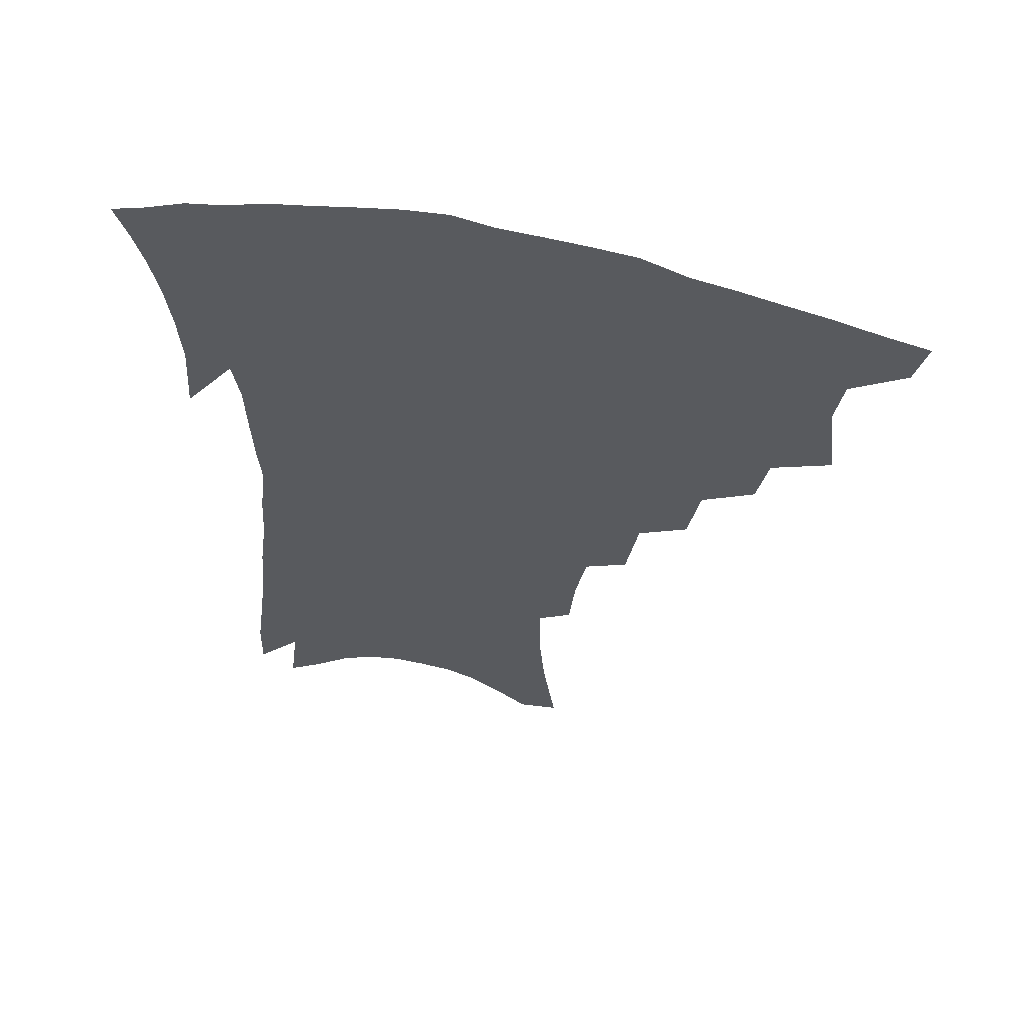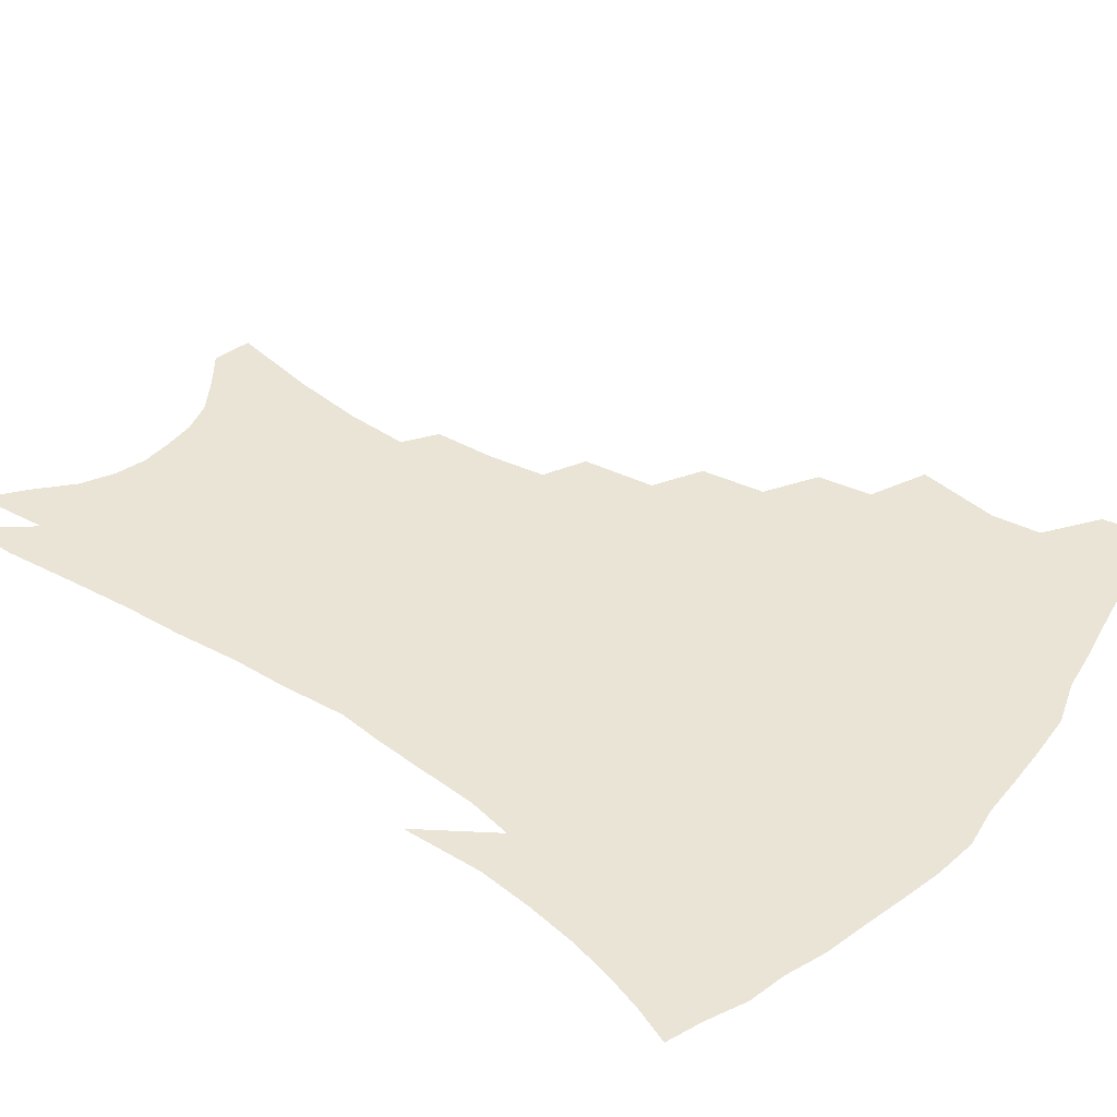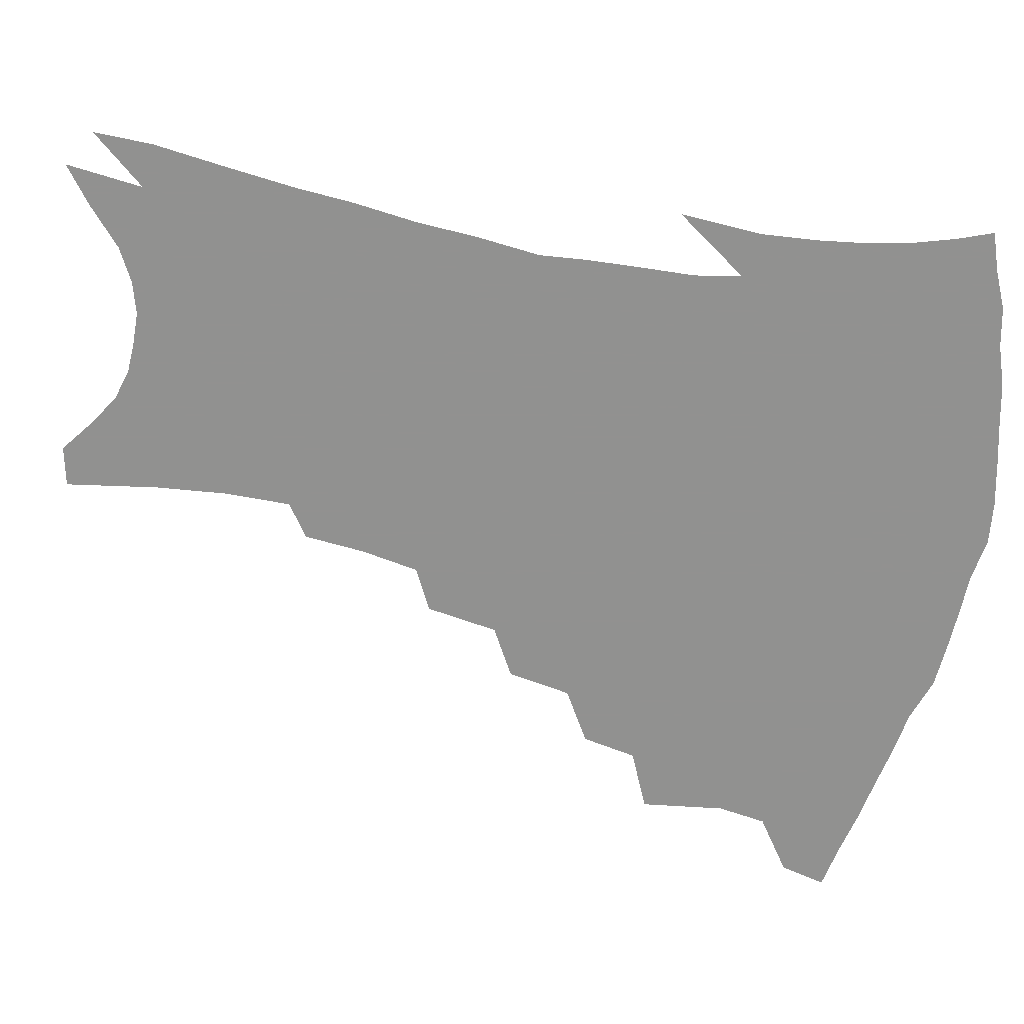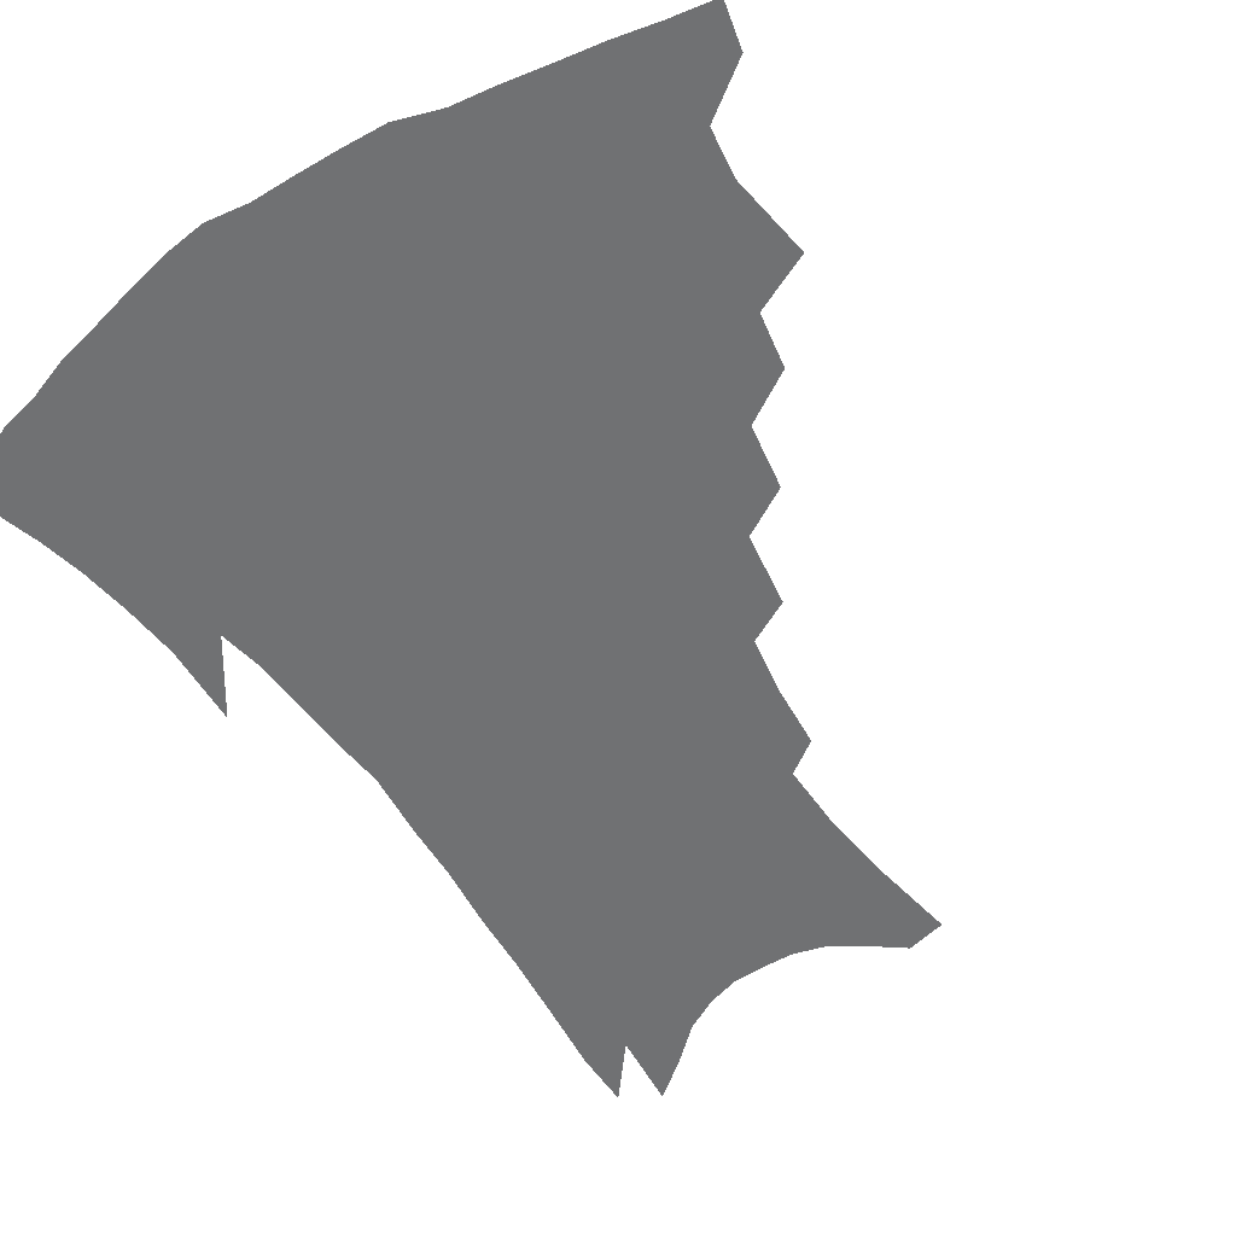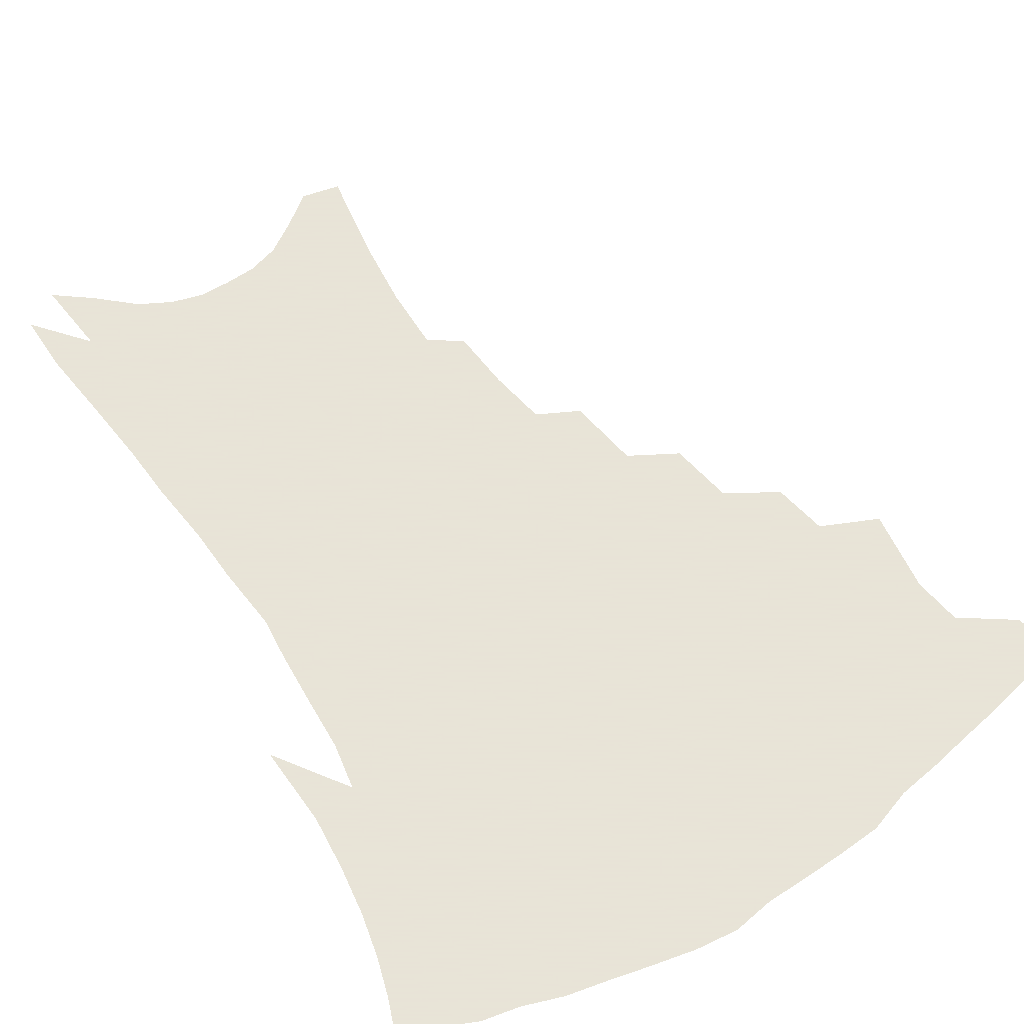
<metadata>
{"format":"obj","ext":"obj","renderer":"f3d","projection":"perspective","resolution":1024,"background":"white","views":[{"elev":59.4,"azim":-167.4,"up":"+Y"},{"elev":43.6,"azim":128.6,"up":"+Z"},{"elev":-66.0,"azim":79.5,"up":"+Z"},{"elev":-55.1,"azim":-145.7,"up":"+Z"},{"elev":61.4,"azim":148.2,"up":"+Z"}]}
</metadata>
<code>
v 445.6 392.2 0
v 441.7 407.3 0
v 462.5 336.6 0
v 465.8 364.1 0
v 463.2 380.2 0
v 460.6 395.4 0
v 456.9 410.3 0
v 485.1 310.3 0
v 481.5 328.3 0
v 482.9 353.4 0
v 481.1 369.8 0
v 478 384.2 0
v 474.8 398.7 0
v 471.3 413.7 0
v 506.1 279.3 0
v 502.2 300.4 0
v 501.2 324.6 0
v 498.2 340.5 0
v 497.8 359.3 0
v 495.3 373.7 0
v 492.4 387.4 0
v 489.2 401.7 0
v 486.1 416.5 0
v 526.1 246.7 0
v 522.1 270.5 0
v 518 290.2 0
v 516.2 313.6 0
v 514.9 332.5 0
v 513.7 349.4 0
v 510.9 362.4 0
v 508.8 376.5 0
v 506.2 390.2 0
v 503.6 404.1 0
v 500.4 419.4 0
v 545.5 200.5 0
v 543.6 220.7 0
v 540 239.8 0
v 536.1 261.2 0
v 532.9 281.4 0
v 529.9 298.5 0
v 528.2 317.2 0
v 527.8 337.4 0
v 526.3 352.2 0
v 524.4 365.6 0
v 522.3 379.1 0
v 520 392.8 0
v 517.4 407.2 0
v 514.9 421.7 0
v 550.1 117.9 0
v 554.5 148 0
v 556.6 171.6 0
v 556.5 193.2 0
v 555 215.3 0
v 552.2 231.8 0
v 549.2 251.1 0
v 546.1 268.6 0
v 544.2 290.4 0
v 542.6 308.1 0
v 541.6 325.7 0
v 540.3 340.5 0
v 539.1 354.6 0
v 537.8 368.1 0
v 535.5 381.2 0
v 534 394.9 0
v 531.8 409.4 0
v 529.5 426.7 0
v 563.1 115.2 0
v 564.2 137 0
v 566.9 164.6 0
v 566.1 180.9 0
v 565.7 204 0
v 563.9 224.6 0
v 561.6 243.2 0
v 558.8 258.5 0
v 556.7 277 0
v 555.3 296.5 0
v 554.2 313.1 0
v 553.6 329.7 0
v 552.2 342.1 0
v 551.8 356.8 0
v 551 370.1 0
v 549.9 382.9 0
v 548.3 396.3 0
v 545.9 411.5 0
v 543.8 427.8 0
v 573.7 123.4 0
v 575.6 148.8 0
v 576.7 173.3 0
v 575.8 191.8 0
v 574.5 211.6 0
v 572.9 233.3 0
v 570.8 248 0
v 568.9 266.2 0
v 567.5 284.7 0
v 566.1 299.9 0
v 565.4 316.3 0
v 565.2 332.4 0
v 564.4 344.5 0
v 564.3 358.5 0
v 563.7 371.3 0
v 563 384 0
v 562.2 397 0
v 560.5 411.3 0
v 558.1 428.4 0
v 584.2 130.5 0
v 585.8 156.9 0
v 585.5 175.1 0
v 584.7 196.1 0
v 583.2 213.3 0
v 581.7 235.1 0
v 580.1 251.3 0
v 578.6 268.2 0
v 577.6 287.9 0
v 577.1 304.8 0
v 576.6 319.6 0
v 576.4 333.1 0
v 576.4 346.5 0
v 576.8 360.1 0
v 576.1 372 0
v 576 384.7 0
v 575.5 397.6 0
v 574 412.4 0
v 572.2 428.8 0
v 594.5 133.6 0
v 595.1 158.9 0
v 594.7 179.7 0
v 593.6 198.8 0
v 592.3 221.5 0
v 590.8 238.1 0
v 589.5 254.3 0
v 588.3 271.2 0
v 587.7 291.4 0
v 587.5 307.3 0
v 587.4 320 0
v 587.6 333.9 0
v 588.1 347.5 0
v 588.7 360.5 0
v 589.5 373 0
v 589.2 385 0
v 588.8 397.7 0
v 587.6 413.4 0
v 585.9 431.1 0
v 604.9 134.2 0
v 604.6 160.6 0
v 603.7 182.1 0
v 602.6 200.8 0
v 601.2 221.2 0
v 599.8 239.1 0
v 598.9 257 0
v 598.1 273.8 0
v 597.7 291.2 0
v 597.6 306.4 0
v 597.9 320.1 0
v 598.6 334.8 0
v 599.1 346.7 0
v 600.7 361.3 0
v 601.3 372.9 0
v 601.7 385 0
v 601.7 397.9 0
v 601.6 412.1 0
v 600.2 429.6 0
v 615.3 134 0
v 614.7 154.7 0
v 613.1 179.3 0
v 611.7 200.4 0
v 610.1 221.5 0
v 609.5 235.3 0
v 608.2 255.9 0
v 607.6 273.7 0
v 607.5 290.2 0
v 607.8 305.2 0
v 608.3 321.8 0
v 609.2 334 0
v 610.6 348.2 0
v 611.8 360.9 0
v 613.1 372.2 0
v 614.4 384.1 0
v 615.3 396.4 0
v 615.5 410.1 0
v 614.8 426.7 0
v 625.8 131.2 0
v 624.6 152.4 0
v 622.5 178.4 0
v 620.9 199.4 0
v 619.3 219.9 0
v 618.4 238.2 0
v 617.6 255.2 0
v 617.4 270.9 0
v 617.4 287.1 0
v 617.9 302.5 0
v 618.6 318.4 0
v 619.7 333.9 0
v 621.3 346.6 0
v 622.8 358.5 0
v 624.7 371.1 0
v 626.5 382.9 0
v 628.1 394.9 0
v 629 407.9 0
v 629 423.5 0
v 636.7 125.5 0
v 635.1 147.3 0
v 632.3 174.4 0
v 630.6 195.5 0
v 628.9 215.9 0
v 628.6 231.8 0
v 627.1 252.1 0
v 627 268 0
v 627.5 282.7 0
v 627.8 299.7 0
v 628.6 316.5 0
v 630.2 329.3 0
v 631.7 345.5 0
v 633.6 356.9 0
v 635.9 369.6 0
v 638.2 381.3 0
v 640.8 392.7 0
v 642.2 404.9 0
v 642.5 420.8 0
v 649.2 114.7 0
v 645.9 141.7 0
v 644 164.2 0
v 641.1 188.7 0
v 638.8 210.7 0
v 637.9 228.8 0
v 637.5 245.3 0
v 636.9 262.8 0
v 637.1 278.7 0
v 637.6 296.1 0
v 638.7 312 0
v 640.2 326.9 0
v 641.9 341.7 0
v 644.2 355.5 0
v 646.8 367 0
v 649.2 378.6 0
v 652.1 390.6 0
v 654.5 402 0
v 656.2 416.2 0
v 661.3 105.7 0
v 658.3 130.8 0
v 655.8 154.5 0
v 653.8 176.2 0
v 650.9 199.3 0
v 649.5 218.4 0
v 648.3 236.9 0
v 647.4 255.2 0
v 646.8 273.7 0
v 648.2 287.9 0
v 649.1 304.7 0
v 650.3 321.9 0
v 651.8 338.4 0
v 654.7 350.7 0
v 657.5 365.3 0
v 660.4 377 0
v 663.3 388.1 0
v 666.2 399.5 0
v 668.7 413.8 0
v 673.4 113.1 0
v 672.9 132.4 0
v 669.8 156.4 0
v 667.1 179 0
v 665.5 198.4 0
v 662.7 220.1 0
v 661.6 238.4 0
v 659.1 260.5 0
v 660.3 275 0
v 661 292.2 0
v 661.6 311.6 0
v 664.1 326.9 0
v 664.7 347.5 0
v 667.7 360.7 0
v 671.1 372.7 0
v 674.3 385 0
v 677.7 396.2 0
v 681.5 408.2 0
v 681.1 303 0
v 679.2 330 0
v 680.5 348.5 0
v 682.6 365.3 0
v 685.6 380 0
v 689.2 392.5 0
v 693.4 404.2 0
f 5 6 1
f 1 6 2
f 6 7 2
f 9 10 3
f 3 10 4
f 10 11 4
f 4 11 5
f 11 12 5
f 5 12 6
f 12 13 6
f 6 13 7
f 13 14 7
f 16 17 8
f 8 17 9
f 17 18 9
f 9 18 10
f 18 19 10
f 10 19 11
f 19 20 11
f 11 20 12
f 20 21 12
f 12 21 13
f 21 22 13
f 13 22 14
f 22 23 14
f 25 26 15
f 15 26 16
f 26 27 16
f 16 27 17
f 27 28 17
f 17 28 18
f 28 29 18
f 18 29 19
f 29 30 19
f 19 30 20
f 30 31 20
f 20 31 21
f 31 32 21
f 21 32 22
f 32 33 22
f 22 33 23
f 33 34 23
f 37 38 24
f 24 38 25
f 38 39 25
f 25 39 26
f 39 40 26
f 26 40 27
f 40 41 27
f 27 41 28
f 41 42 28
f 28 42 29
f 42 43 29
f 29 43 30
f 43 44 30
f 30 44 31
f 44 45 31
f 31 45 32
f 45 46 32
f 32 46 33
f 46 47 33
f 33 47 34
f 47 48 34
f 52 53 35
f 35 53 36
f 53 54 36
f 36 54 37
f 54 55 37
f 37 55 38
f 55 56 38
f 38 56 39
f 56 57 39
f 39 57 40
f 57 58 40
f 40 58 41
f 58 59 41
f 41 59 42
f 59 60 42
f 42 60 43
f 60 61 43
f 43 61 44
f 61 62 44
f 44 62 45
f 62 63 45
f 45 63 46
f 63 64 46
f 46 64 47
f 64 65 47
f 47 65 48
f 65 66 48
f 67 68 49
f 49 68 50
f 68 69 50
f 50 69 51
f 69 70 51
f 51 70 52
f 70 71 52
f 52 71 53
f 71 72 53
f 53 72 54
f 72 73 54
f 54 73 55
f 73 74 55
f 55 74 56
f 74 75 56
f 56 75 57
f 75 76 57
f 57 76 58
f 76 77 58
f 58 77 59
f 77 78 59
f 59 78 60
f 78 79 60
f 60 79 61
f 79 80 61
f 61 80 62
f 80 81 62
f 62 81 63
f 81 82 63
f 63 82 64
f 82 83 64
f 64 83 65
f 83 84 65
f 65 84 66
f 84 85 66
f 67 86 68
f 86 87 68
f 68 87 69
f 87 88 69
f 69 88 70
f 88 89 70
f 70 89 71
f 89 90 71
f 71 90 72
f 90 91 72
f 72 91 73
f 91 92 73
f 73 92 74
f 92 93 74
f 74 93 75
f 93 94 75
f 75 94 76
f 94 95 76
f 76 95 77
f 95 96 77
f 77 96 78
f 96 97 78
f 78 97 79
f 97 98 79
f 79 98 80
f 98 99 80
f 80 99 81
f 99 100 81
f 81 100 82
f 100 101 82
f 82 101 83
f 101 102 83
f 83 102 84
f 102 103 84
f 84 103 85
f 103 104 85
f 86 105 87
f 105 106 87
f 87 106 88
f 106 107 88
f 88 107 89
f 107 108 89
f 89 108 90
f 108 109 90
f 90 109 91
f 109 110 91
f 91 110 92
f 110 111 92
f 92 111 93
f 111 112 93
f 93 112 94
f 112 113 94
f 94 113 95
f 113 114 95
f 95 114 96
f 114 115 96
f 96 115 97
f 115 116 97
f 97 116 98
f 116 117 98
f 98 117 99
f 117 118 99
f 99 118 100
f 118 119 100
f 100 119 101
f 119 120 101
f 101 120 102
f 120 121 102
f 102 121 103
f 121 122 103
f 103 122 104
f 122 123 104
f 105 124 106
f 124 125 106
f 106 125 107
f 125 126 107
f 107 126 108
f 126 127 108
f 108 127 109
f 127 128 109
f 109 128 110
f 128 129 110
f 110 129 111
f 129 130 111
f 111 130 112
f 130 131 112
f 112 131 113
f 131 132 113
f 113 132 114
f 132 133 114
f 114 133 115
f 133 134 115
f 115 134 116
f 134 135 116
f 116 135 117
f 135 136 117
f 117 136 118
f 136 137 118
f 118 137 119
f 137 138 119
f 119 138 120
f 138 139 120
f 120 139 121
f 139 140 121
f 121 140 122
f 140 141 122
f 122 141 123
f 141 142 123
f 124 143 125
f 143 144 125
f 125 144 126
f 144 145 126
f 126 145 127
f 145 146 127
f 127 146 128
f 146 147 128
f 128 147 129
f 147 148 129
f 129 148 130
f 148 149 130
f 130 149 131
f 149 150 131
f 131 150 132
f 150 151 132
f 132 151 133
f 151 152 133
f 133 152 134
f 152 153 134
f 134 153 135
f 153 154 135
f 135 154 136
f 154 155 136
f 136 155 137
f 155 156 137
f 137 156 138
f 156 157 138
f 138 157 139
f 157 158 139
f 139 158 140
f 158 159 140
f 140 159 141
f 159 160 141
f 141 160 142
f 160 161 142
f 143 162 144
f 162 163 144
f 144 163 145
f 163 164 145
f 145 164 146
f 164 165 146
f 146 165 147
f 165 166 147
f 147 166 148
f 166 167 148
f 148 167 149
f 167 168 149
f 149 168 150
f 168 169 150
f 150 169 151
f 169 170 151
f 151 170 152
f 170 171 152
f 152 171 153
f 171 172 153
f 153 172 154
f 172 173 154
f 154 173 155
f 173 174 155
f 155 174 156
f 174 175 156
f 156 175 157
f 175 176 157
f 157 176 158
f 176 177 158
f 158 177 159
f 177 178 159
f 159 178 160
f 178 179 160
f 160 179 161
f 179 180 161
f 162 181 163
f 181 182 163
f 163 182 164
f 182 183 164
f 164 183 165
f 183 184 165
f 165 184 166
f 184 185 166
f 166 185 167
f 185 186 167
f 167 186 168
f 186 187 168
f 168 187 169
f 187 188 169
f 169 188 170
f 188 189 170
f 170 189 171
f 189 190 171
f 171 190 172
f 190 191 172
f 172 191 173
f 191 192 173
f 173 192 174
f 192 193 174
f 174 193 175
f 193 194 175
f 175 194 176
f 194 195 176
f 176 195 177
f 195 196 177
f 177 196 178
f 196 197 178
f 178 197 179
f 197 198 179
f 179 198 180
f 198 199 180
f 181 200 182
f 200 201 182
f 182 201 183
f 201 202 183
f 183 202 184
f 202 203 184
f 184 203 185
f 203 204 185
f 185 204 186
f 204 205 186
f 186 205 187
f 205 206 187
f 187 206 188
f 206 207 188
f 188 207 189
f 207 208 189
f 189 208 190
f 208 209 190
f 190 209 191
f 209 210 191
f 191 210 192
f 210 211 192
f 192 211 193
f 211 212 193
f 193 212 194
f 212 213 194
f 194 213 195
f 213 214 195
f 195 214 196
f 214 215 196
f 196 215 197
f 215 216 197
f 197 216 198
f 216 217 198
f 198 217 199
f 217 218 199
f 200 219 201
f 219 220 201
f 201 220 202
f 220 221 202
f 202 221 203
f 221 222 203
f 203 222 204
f 222 223 204
f 204 223 205
f 223 224 205
f 205 224 206
f 224 225 206
f 206 225 207
f 225 226 207
f 207 226 208
f 226 227 208
f 208 227 209
f 227 228 209
f 209 228 210
f 228 229 210
f 210 229 211
f 229 230 211
f 211 230 212
f 230 231 212
f 212 231 213
f 231 232 213
f 213 232 214
f 232 233 214
f 214 233 215
f 233 234 215
f 215 234 216
f 234 235 216
f 216 235 217
f 235 236 217
f 217 236 218
f 236 237 218
f 219 238 220
f 238 239 220
f 220 239 221
f 239 240 221
f 221 240 222
f 240 241 222
f 222 241 223
f 241 242 223
f 223 242 224
f 242 243 224
f 224 243 225
f 243 244 225
f 225 244 226
f 244 245 226
f 226 245 227
f 245 246 227
f 227 246 228
f 246 247 228
f 228 247 229
f 247 248 229
f 229 248 230
f 248 249 230
f 230 249 231
f 249 250 231
f 231 250 232
f 250 251 232
f 232 251 233
f 251 252 233
f 233 252 234
f 252 253 234
f 234 253 235
f 253 254 235
f 235 254 236
f 254 255 236
f 236 255 237
f 255 256 237
f 239 257 240
f 257 258 240
f 240 258 241
f 258 259 241
f 241 259 242
f 259 260 242
f 242 260 243
f 260 261 243
f 243 261 244
f 261 262 244
f 244 262 245
f 262 263 245
f 245 263 246
f 263 264 246
f 246 264 247
f 264 265 247
f 247 265 248
f 265 266 248
f 248 266 249
f 266 267 249
f 249 267 250
f 267 268 250
f 250 268 251
f 268 269 251
f 251 269 252
f 269 270 252
f 252 270 253
f 270 271 253
f 253 271 254
f 271 272 254
f 254 272 255
f 272 273 255
f 255 273 256
f 273 274 256
f 268 275 269
f 275 276 269
f 269 276 270
f 276 277 270
f 270 277 271
f 277 278 271
f 271 278 272
f 278 279 272
f 272 279 273
f 279 280 273
f 273 280 274
f 280 281 274

</code>
